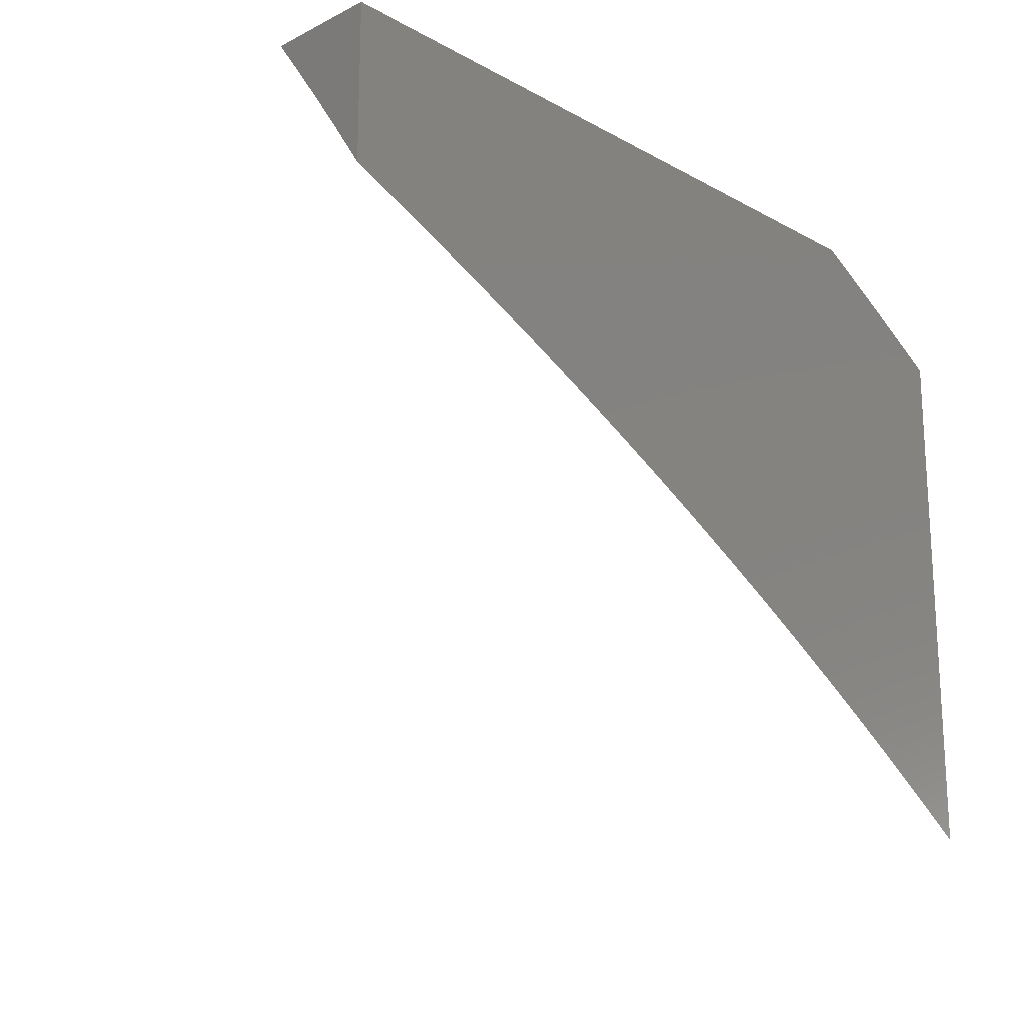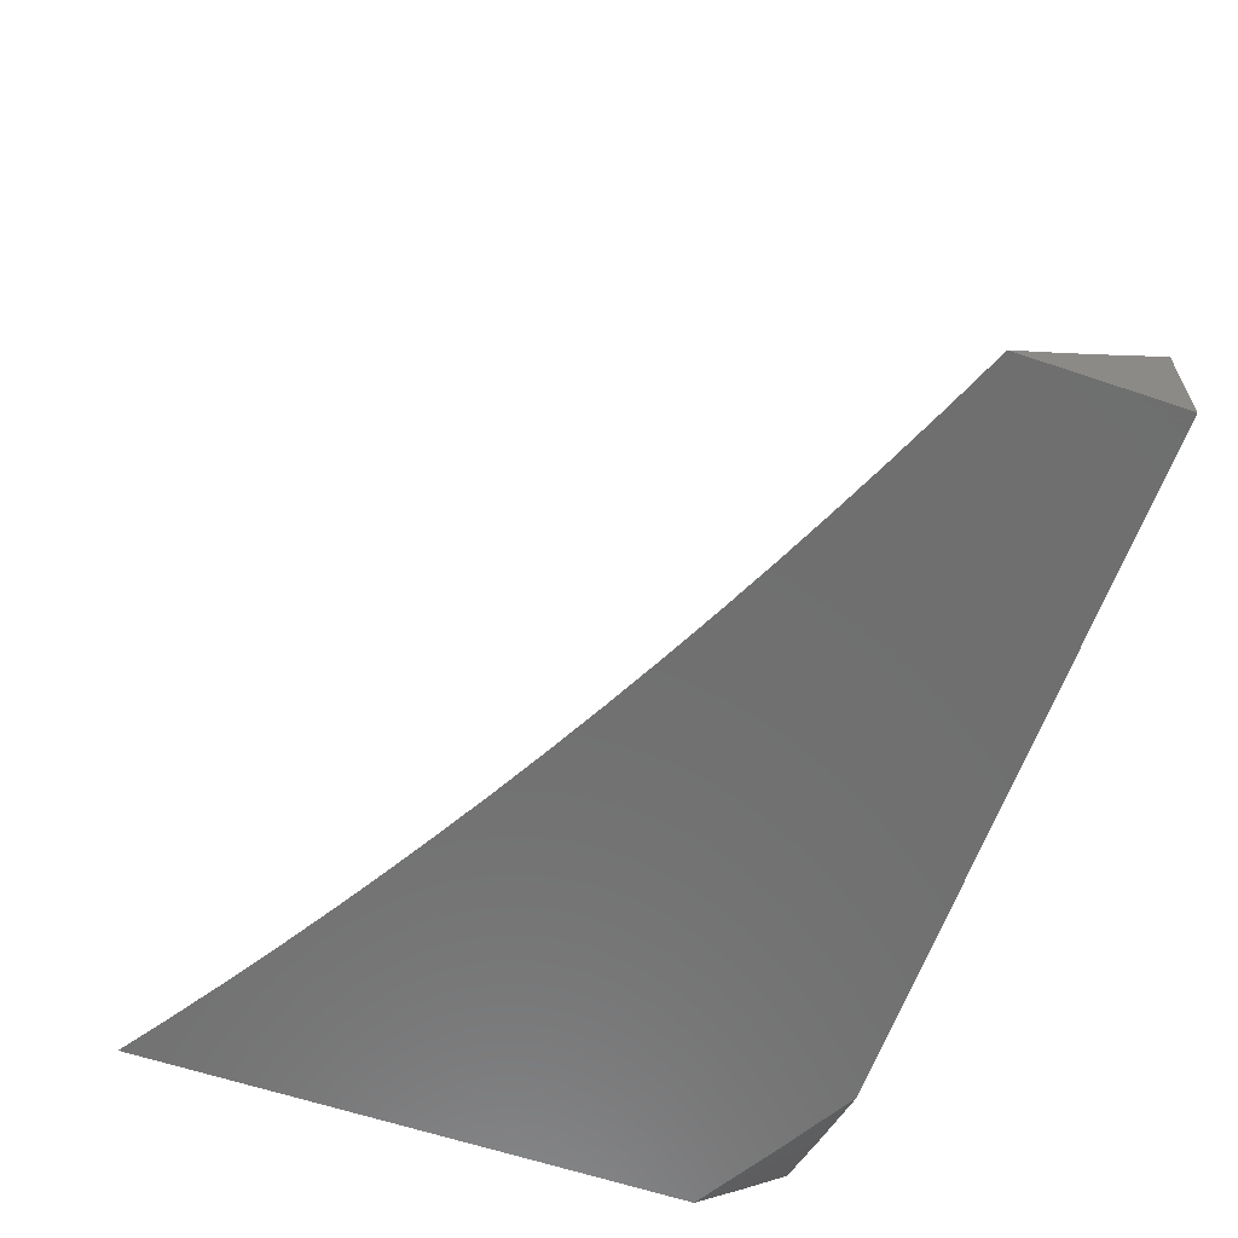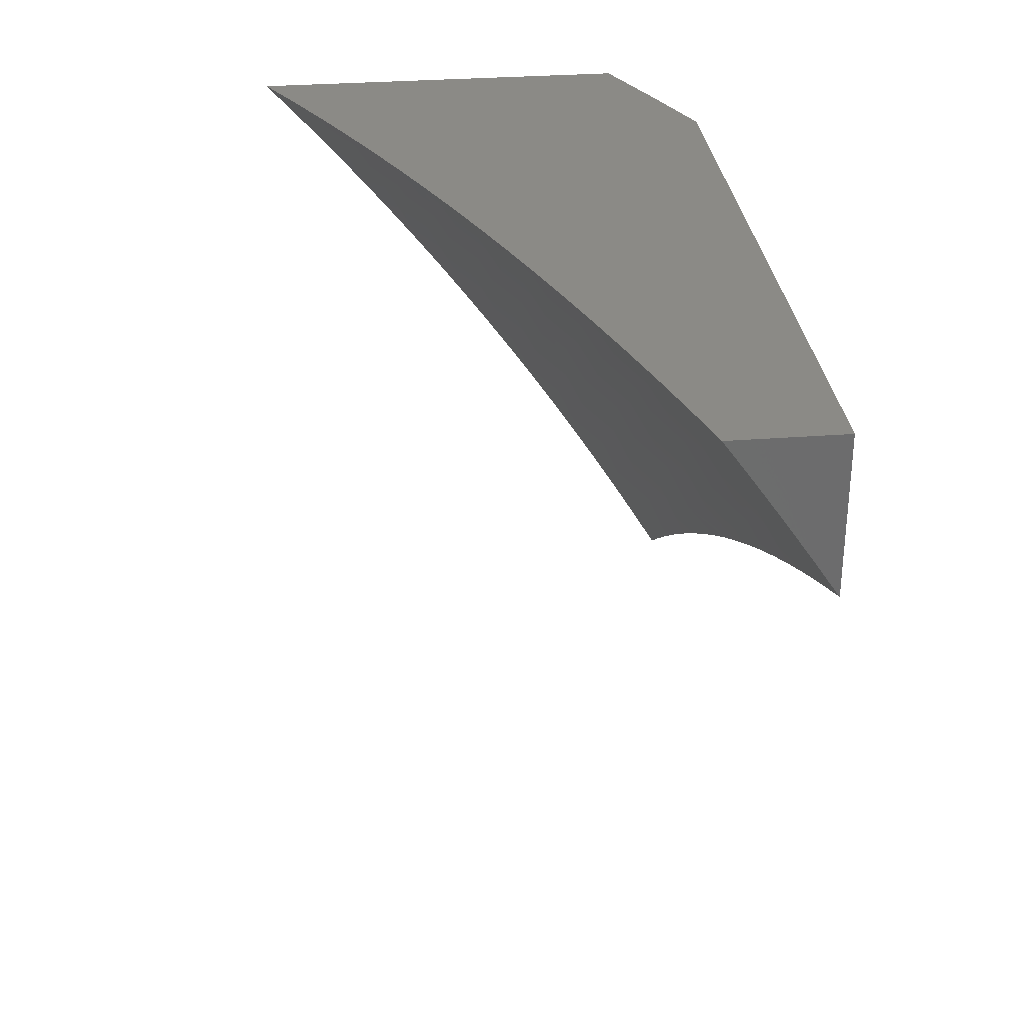
<metadata>
{"format":"stl","ext":"stl","renderer":"f3d","projection":"perspective","resolution":1024,"background":"white","views":[{"elev":-18.5,"azim":-46.2,"up":"+Z"},{"elev":-61.2,"azim":-109.0,"up":"+Y"},{"elev":31.0,"azim":-96.3,"up":"+Z"}]}
</metadata>
<code>
# stl→obj: 320 verts, 636 faces
v 3 -10.97 4.317
v 3 -11 4.268
v 2.998 -10.99 4.293
v 2.941 -11 4.309
v 2.985 -10.98 4.317
v 2.882 -11 4.349
v 2.971 -10.97 4.342
v 2.878 -10.99 4.366
v 2.958 -10.96 4.366
v 2.865 -10.98 4.39
v 2.944 -10.95 4.39
v 2.852 -10.97 4.414
v 2.931 -10.94 4.414
v 2.839 -10.96 4.438
v 2.917 -10.93 4.438
v 2.825 -10.95 4.462
v 2.903 -10.92 4.462
v 2.812 -10.94 4.486
v 2.889 -10.91 4.486
v 2.798 -10.93 4.51
v 2.875 -10.9 4.51
v 2.785 -10.92 4.533
v 2.861 -10.89 4.533
v 2.771 -10.91 4.557
v 2.847 -10.88 4.557
v 2.757 -10.9 4.58
v 2.833 -10.87 4.58
v 2.743 -10.89 4.603
v 2.819 -10.86 4.603
v 2.729 -10.89 4.626
v 2.805 -10.85 4.626
v 2.715 -10.88 4.649
v 2.79 -10.84 4.649
v 2.701 -10.87 4.672
v 2.776 -10.84 4.672
v 2.687 -10.86 4.695
v 2.761 -10.83 4.695
v 2.673 -10.84 4.717
v 2.747 -10.82 4.717
v 2.659 -10.83 4.74
v 2.732 -10.81 4.74
v 2.644 -10.82 4.762
v 2.717 -10.8 4.762
v 2.63 -10.81 4.785
v 2.703 -10.79 4.785
v 2.616 -10.8 4.807
v 2.688 -10.78 4.807
v 2.601 -10.79 4.829
v 2.673 -10.76 4.829
v 2.586 -10.78 4.85
v 2.658 -10.75 4.85
v 2.572 -10.77 4.872
v 2.643 -10.74 4.872
v 2.557 -10.76 4.894
v 2.628 -10.73 4.894
v 2.542 -10.75 4.915
v 2.613 -10.72 4.915
v 2.528 -10.74 4.937
v 2.597 -10.71 4.937
v 2.513 -10.73 4.958
v 2.582 -10.7 4.958
v 2.498 -10.72 4.979
v 2.567 -10.69 4.979
v 2.512 -10.7 5
v 2.574 -10.67 5
v 2.822 -11 4.388
v 2.762 -11 4.426
v 2.759 -10.99 4.438
v 2.701 -11 4.463
v 2.746 -10.98 4.462
v 2.733 -10.97 4.486
v 2.64 -11 4.5
v 2.64 -10.99 4.51
v 2.72 -10.96 4.51
v 2.628 -10.98 4.533
v 2.707 -10.95 4.533
v 2.615 -10.97 4.557
v 2.693 -10.94 4.557
v 2.602 -10.96 4.58
v 2.68 -10.93 4.58
v 2.589 -10.95 4.603
v 2.666 -10.92 4.603
v 2.575 -10.94 4.626
v 2.653 -10.91 4.626
v 2.562 -10.93 4.649
v 2.639 -10.9 4.649
v 2.549 -10.92 4.672
v 2.626 -10.89 4.672
v 2.536 -10.91 4.695
v 2.612 -10.88 4.695
v 2.522 -10.9 4.717
v 2.598 -10.87 4.717
v 2.509 -10.89 4.74
v 2.584 -10.86 4.74
v 2.495 -10.88 4.762
v 2.57 -10.85 4.762
v 2.482 -10.87 4.785
v 2.556 -10.84 4.785
v 2.468 -10.86 4.807
v 2.542 -10.83 4.807
v 2.454 -10.85 4.829
v 2.528 -10.82 4.829
v 2.441 -10.84 4.85
v 2.514 -10.81 4.85
v 2.427 -10.83 4.872
v 2.5 -10.8 4.872
v 2.413 -10.82 4.894
v 2.486 -10.79 4.894
v 2.399 -10.81 4.915
v 2.471 -10.78 4.915
v 2.385 -10.8 4.937
v 2.457 -10.77 4.937
v 2.371 -10.78 4.958
v 2.442 -10.76 4.958
v 2.357 -10.77 4.979
v 2.428 -10.75 4.979
v 2.386 -10.75 5
v 2.449 -10.72 5
v 2.578 -11 4.536
v 2.515 -11 4.571
v 2.523 -10.99 4.58
v 2.452 -11 4.605
v 2.51 -10.98 4.603
v 2.497 -10.97 4.626
v 2.418 -11 4.626
v 2.389 -11 4.638
v 2.406 -10.99 4.649
v 2.325 -11 4.67
v 2.393 -10.98 4.672
v 2.302 -10.99 4.695
v 2.381 -10.97 4.695
v 2.29 -10.98 4.717
v 2.368 -10.96 4.717
v 2.277 -10.97 4.74
v 2.355 -10.94 4.74
v 2.265 -10.96 4.762
v 2.343 -10.93 4.762
v 2.253 -10.95 4.785
v 2.33 -10.92 4.785
v 2.24 -10.94 4.807
v 2.317 -10.91 4.807
v 2.228 -10.93 4.829
v 2.304 -10.9 4.829
v 2.215 -10.91 4.85
v 2.291 -10.89 4.85
v 2.203 -10.9 4.872
v 2.278 -10.88 4.872
v 2.19 -10.89 4.894
v 2.265 -10.87 4.894
v 2.178 -10.88 4.915
v 2.252 -10.86 4.915
v 2.165 -10.87 4.937
v 2.239 -10.85 4.937
v 2.152 -10.86 4.958
v 2.226 -10.83 4.958
v 2.139 -10.85 4.979
v 2.213 -10.82 4.979
v 2.194 -10.81 5
v 2.259 -10.79 5
v 2.261 -11 4.702
v 2.196 -11 4.732
v 2.199 -10.99 4.74
v 2.187 -10.98 4.762
v 2.175 -10.97 4.785
v 2.163 -10.96 4.807
v 2.151 -10.95 4.829
v 2.139 -10.94 4.85
v 2.127 -10.93 4.872
v 2.115 -10.92 4.894
v 2.102 -10.9 4.915
v 2.09 -10.89 4.937
v 2.078 -10.88 4.958
v 2.065 -10.87 4.979
v 2.065 -10.85 5
v 2.13 -10.83 5
v 2.131 -11 4.762
v 2.066 -11 4.79
v 2.096 -11 4.785
v 2.085 -10.98 4.807
v 2 -11 4.818
v 2.073 -10.97 4.829
v 2 -10.97 4.864
v 2.062 -10.96 4.85
v 2.05 -10.95 4.872
v 2 -10.94 4.91
v 2.038 -10.94 4.894
v 2 -10.91 4.955
v 2.015 -10.92 4.937
v 2.026 -10.93 4.915
v 2.003 -10.9 4.958
v 2 -10.87 5
v 2.285 -10.8 4.979
v 2.322 -10.77 5
v 2.635 -10.66 4.979
v 2.636 -10.65 5
v 2.701 -10.63 4.979
v 2.697 -10.62 5
v 2.767 -10.6 4.979
v 2.758 -10.59 5
v 2.832 -10.57 4.979
v 2.819 -10.56 5
v 2.895 -10.54 4.979
v 2.88 -10.53 5
v 2.957 -10.51 4.979
v 2.94 -10.5 5
v 3 -10.51 4.958
v 3 -10.47 5
v 3 -10.54 4.915
v 2.993 -10.53 4.937
v 2.975 -10.52 4.958
v 3 -10.58 4.872
v 2.947 -10.57 4.915
v 2.93 -10.56 4.937
v 2.912 -10.55 4.958
v 3 -10.62 4.829
v 2.998 -10.6 4.85
v 2.981 -10.59 4.872
v 2.964 -10.58 4.894
v 2.899 -10.61 4.894
v 2.882 -10.6 4.915
v 2.817 -10.63 4.915
v 2.8 -10.62 4.937
v 2.734 -10.65 4.937
v 2.718 -10.64 4.958
v 2.65 -10.67 4.958
v 3 -10.65 4.784
v 2.949 -10.64 4.829
v 2.932 -10.63 4.85
v 2.916 -10.62 4.872
v 3 -10.69 4.74
v 2.998 -10.67 4.762
v 2.982 -10.66 4.785
v 2.965 -10.65 4.807
v 2.898 -10.68 4.807
v 2.882 -10.67 4.829
v 2.813 -10.7 4.829
v 2.797 -10.69 4.85
v 2.728 -10.73 4.85
v 2.713 -10.71 4.872
v 3 -10.72 4.694
v 2.946 -10.71 4.74
v 2.93 -10.7 4.762
v 2.914 -10.69 4.785
v 3 -10.75 4.649
v 2.993 -10.74 4.672
v 2.977 -10.73 4.695
v 2.961 -10.72 4.717
v 2.891 -10.75 4.717
v 2.876 -10.74 4.74
v 2.804 -10.77 4.74
v 2.789 -10.76 4.762
v 3 -10.79 4.602
v 2.937 -10.78 4.649
v 2.922 -10.77 4.672
v 2.906 -10.76 4.695
v 3 -10.82 4.556
v 2.982 -10.81 4.58
v 2.967 -10.8 4.603
v 2.952 -10.79 4.626
v 2.879 -10.82 4.626
v 2.864 -10.81 4.649
v 2.997 -10.82 4.557
v 3 -10.85 4.509
v 2.923 -10.85 4.557
v 2.937 -10.86 4.533
v 3 -10.88 4.461
v 2.966 -10.88 4.486
v 2.951 -10.87 4.51
v 3 -10.91 4.413
v 2.994 -10.9 4.438
v 2.98 -10.89 4.462
v 3 -10.94 4.365
v 2.666 -10.68 4.937
v 2.682 -10.69 4.915
v 2.697 -10.7 4.894
v 2.744 -10.74 4.829
v 2.759 -10.75 4.807
v 2.774 -10.75 4.785
v 2.819 -10.78 4.717
v 2.834 -10.79 4.695
v 2.849 -10.8 4.672
v 2.894 -10.83 4.603
v 2.908 -10.84 4.58
v 2.484 -10.96 4.649
v 2.471 -10.95 4.672
v 2.459 -10.94 4.695
v 2.446 -10.93 4.717
v 2.433 -10.92 4.74
v 2.419 -10.91 4.762
v 2.406 -10.9 4.785
v 2.393 -10.89 4.807
v 2.38 -10.88 4.829
v 2.366 -10.86 4.85
v 2.353 -10.85 4.872
v 2.34 -10.84 4.894
v 2.326 -10.83 4.915
v 2.313 -10.82 4.937
v 2.299 -10.81 4.958
v 2.75 -10.66 4.915
v 2.766 -10.67 4.894
v 2.782 -10.68 4.872
v 2.829 -10.71 4.807
v 2.845 -10.72 4.785
v 2.86 -10.73 4.762
v 2.784 -10.61 4.958
v 2.866 -10.59 4.937
v 2.833 -10.64 4.894
v 2.849 -10.65 4.872
v 2.866 -10.66 4.85
v 2.849 -10.58 4.958
v 3 -10.96 4.945
v 3 -10.92 5
v 2.991 -10.96 4.945
v 2.907 -10.96 5
v 2.943 -10.98 4.945
v 2.92 -10.99 4.945
v 3 -11 4.89
v 2.907 -11 4.946
v 2.812 -11 5
v 2 -11 5
f 1 2 3
f 3 2 4
f 3 4 5
f 5 4 6
f 5 6 7
f 7 6 8
f 7 8 9
f 9 8 10
f 9 10 11
f 11 10 12
f 11 12 13
f 13 12 14
f 13 14 15
f 15 14 16
f 15 16 17
f 17 16 18
f 17 18 19
f 19 18 20
f 19 20 21
f 21 20 22
f 21 22 23
f 23 22 24
f 23 24 25
f 25 24 26
f 25 26 27
f 27 26 28
f 27 28 29
f 29 28 30
f 29 30 31
f 31 30 32
f 31 32 33
f 33 32 34
f 33 34 35
f 35 34 36
f 35 36 37
f 37 36 38
f 37 38 39
f 39 38 40
f 39 40 41
f 41 40 42
f 41 42 43
f 43 42 44
f 43 44 45
f 45 44 46
f 45 46 47
f 47 46 48
f 47 48 49
f 49 48 50
f 49 50 51
f 51 50 52
f 51 52 53
f 53 52 54
f 53 54 55
f 55 54 56
f 55 56 57
f 57 56 58
f 57 58 59
f 59 58 60
f 59 60 61
f 61 60 62
f 61 62 63
f 63 62 64
f 63 64 65
f 6 66 8
f 8 66 10
f 10 66 12
f 12 66 67
f 12 67 68
f 68 67 69
f 68 69 70
f 70 69 71
f 70 71 16
f 16 71 18
f 69 72 71
f 71 72 73
f 71 73 74
f 74 73 75
f 74 75 76
f 76 75 77
f 76 77 78
f 78 77 79
f 78 79 80
f 80 79 81
f 80 81 82
f 82 81 83
f 82 83 84
f 84 83 85
f 84 85 86
f 86 85 87
f 86 87 88
f 88 87 89
f 88 89 90
f 90 89 91
f 90 91 92
f 92 91 93
f 92 93 94
f 94 93 95
f 94 95 96
f 96 95 97
f 96 97 98
f 98 97 99
f 98 99 100
f 100 99 101
f 100 101 102
f 102 101 103
f 102 103 104
f 104 103 105
f 104 105 106
f 106 105 107
f 106 107 108
f 108 107 109
f 108 109 110
f 110 109 111
f 110 111 112
f 112 111 113
f 112 113 114
f 114 113 115
f 114 115 116
f 116 115 117
f 116 117 118
f 72 119 73
f 73 119 75
f 75 119 77
f 77 119 120
f 77 120 121
f 121 120 122
f 121 122 123
f 123 122 124
f 123 124 81
f 81 124 83
f 124 122 125
f 125 122 126
f 125 126 127
f 127 126 128
f 127 128 129
f 129 128 130
f 129 130 131
f 131 130 132
f 131 132 133
f 133 132 134
f 133 134 135
f 135 134 136
f 135 136 137
f 137 136 138
f 137 138 139
f 139 138 140
f 139 140 141
f 141 140 142
f 141 142 143
f 143 142 144
f 143 144 145
f 145 144 146
f 145 146 147
f 147 146 148
f 147 148 149
f 149 148 150
f 149 150 151
f 151 150 152
f 151 152 153
f 153 152 154
f 153 154 155
f 155 154 156
f 155 156 157
f 157 156 158
f 157 158 159
f 128 160 130
f 130 160 132
f 160 161 132
f 132 161 162
f 132 162 134
f 134 162 163
f 134 163 136
f 136 163 164
f 136 164 138
f 138 164 165
f 138 165 140
f 140 165 166
f 140 166 142
f 142 166 167
f 142 167 144
f 144 167 168
f 144 168 146
f 146 168 169
f 146 169 148
f 148 169 170
f 148 170 150
f 150 170 171
f 150 171 152
f 152 171 172
f 152 172 154
f 154 172 173
f 154 173 156
f 156 173 174
f 156 174 175
f 161 176 162
f 162 176 163
f 177 178 176
f 176 178 164
f 176 164 163
f 178 177 179
f 179 177 180
f 179 180 181
f 181 180 182
f 181 182 183
f 183 182 184
f 183 184 167
f 167 184 168
f 182 185 184
f 184 185 186
f 184 186 168
f 168 186 169
f 187 188 185
f 185 188 189
f 185 189 186
f 186 189 169
f 188 187 190
f 190 187 191
f 190 191 172
f 172 191 173
f 191 174 173
f 175 158 156
f 157 159 192
f 192 159 193
f 192 193 115
f 115 193 117
f 116 118 62
f 62 118 64
f 63 65 194
f 194 65 195
f 194 195 196
f 196 195 197
f 196 197 198
f 198 197 199
f 198 199 200
f 200 199 201
f 200 201 202
f 202 201 203
f 202 203 204
f 204 203 205
f 204 205 206
f 206 205 207
f 208 209 206
f 206 209 210
f 206 210 204
f 204 210 202
f 211 212 208
f 208 212 213
f 208 213 209
f 209 213 214
f 209 214 210
f 210 214 202
f 215 216 211
f 211 216 217
f 211 217 218
f 218 217 219
f 218 219 220
f 220 219 221
f 220 221 222
f 222 221 223
f 222 223 224
f 224 223 225
f 224 225 194
f 194 225 63
f 226 227 215
f 215 227 228
f 215 228 216
f 216 228 229
f 216 229 217
f 217 229 219
f 230 231 226
f 226 231 232
f 226 232 233
f 233 232 234
f 233 234 235
f 235 234 236
f 235 236 237
f 237 236 238
f 237 238 239
f 239 238 53
f 239 53 55
f 240 241 230
f 230 241 242
f 230 242 231
f 231 242 243
f 231 243 232
f 232 243 234
f 244 245 240
f 240 245 246
f 240 246 247
f 247 246 248
f 247 248 249
f 249 248 250
f 249 250 251
f 251 250 43
f 251 43 45
f 252 253 244
f 244 253 254
f 244 254 245
f 245 254 255
f 245 255 246
f 246 255 248
f 256 257 252
f 252 257 258
f 252 258 259
f 259 258 260
f 259 260 261
f 261 260 33
f 261 33 35
f 257 256 262
f 262 256 263
f 262 263 264
f 264 263 265
f 264 265 25
f 25 265 23
f 266 267 263
f 263 267 268
f 263 268 265
f 265 268 23
f 269 270 266
f 266 270 271
f 266 271 267
f 267 271 19
f 267 19 21
f 272 13 269
f 269 13 15
f 269 15 270
f 270 15 17
f 270 17 271
f 271 17 19
f 1 7 272
f 272 7 9
f 272 9 11
f 63 225 61
f 61 225 273
f 61 273 59
f 59 273 274
f 59 274 57
f 57 274 275
f 57 275 55
f 55 275 239
f 53 238 51
f 51 238 276
f 51 276 49
f 49 276 277
f 49 277 47
f 47 277 278
f 47 278 45
f 45 278 251
f 43 250 41
f 41 250 279
f 41 279 39
f 39 279 280
f 39 280 37
f 37 280 281
f 37 281 35
f 35 281 261
f 33 260 31
f 31 260 282
f 31 282 29
f 29 282 283
f 29 283 27
f 27 283 264
f 27 264 25
f 267 21 268
f 268 21 23
f 272 11 13
f 1 3 5
f 5 7 1
f 70 16 14
f 70 14 68
f 68 14 12
f 71 74 18
f 18 74 20
f 74 76 20
f 20 76 22
f 76 78 22
f 22 78 24
f 78 80 24
f 24 80 26
f 80 82 26
f 26 82 28
f 82 84 28
f 28 84 30
f 84 86 30
f 30 86 32
f 86 88 32
f 32 88 34
f 88 90 34
f 34 90 36
f 90 92 36
f 36 92 38
f 92 94 38
f 38 94 40
f 94 96 40
f 40 96 42
f 96 98 42
f 42 98 44
f 98 100 44
f 44 100 46
f 100 102 46
f 46 102 48
f 102 104 48
f 48 104 50
f 104 106 50
f 50 106 52
f 106 108 52
f 52 108 54
f 108 110 54
f 54 110 56
f 110 112 56
f 56 112 58
f 116 62 60
f 112 114 58
f 58 114 60
f 114 116 60
f 123 81 79
f 123 79 121
f 121 79 77
f 85 83 284
f 284 83 124
f 284 124 127
f 127 124 125
f 87 85 285
f 285 85 284
f 285 284 129
f 129 284 127
f 89 87 286
f 286 87 285
f 286 285 131
f 131 285 129
f 91 89 287
f 287 89 286
f 287 286 133
f 133 286 131
f 93 91 288
f 288 91 287
f 288 287 135
f 135 287 133
f 95 93 289
f 289 93 288
f 289 288 137
f 137 288 135
f 97 95 290
f 290 95 289
f 290 289 139
f 139 289 137
f 99 97 291
f 291 97 290
f 291 290 141
f 141 290 139
f 101 99 292
f 292 99 291
f 292 291 143
f 143 291 141
f 103 101 293
f 293 101 292
f 293 292 145
f 145 292 143
f 105 103 294
f 294 103 293
f 294 293 147
f 147 293 145
f 107 105 295
f 295 105 294
f 295 294 149
f 149 294 147
f 109 107 296
f 296 107 295
f 296 295 151
f 151 295 149
f 111 109 297
f 297 109 296
f 297 296 153
f 153 296 151
f 192 115 113
f 113 111 298
f 298 111 297
f 298 297 155
f 155 297 153
f 157 192 298
f 298 192 113
f 157 298 155
f 178 179 164
f 164 179 165
f 183 167 166
f 179 181 165
f 165 181 166
f 181 183 166
f 169 189 170
f 170 189 188
f 170 188 171
f 171 188 190
f 171 190 172
f 225 223 273
f 273 223 299
f 273 299 274
f 274 299 300
f 274 300 275
f 275 300 301
f 275 301 239
f 239 301 237
f 238 236 276
f 276 236 302
f 276 302 277
f 277 302 303
f 277 303 278
f 278 303 304
f 278 304 251
f 251 304 249
f 250 248 279
f 279 248 255
f 279 255 280
f 280 255 254
f 280 254 281
f 281 254 253
f 281 253 261
f 261 253 259
f 260 258 282
f 282 258 257
f 282 257 283
f 283 257 262
f 283 262 264
f 194 196 224
f 224 196 305
f 224 305 222
f 222 305 306
f 222 306 220
f 220 306 212
f 220 212 218
f 218 212 211
f 223 221 299
f 299 221 307
f 299 307 300
f 300 307 308
f 300 308 301
f 301 308 309
f 301 309 237
f 237 309 235
f 236 234 302
f 302 234 243
f 302 243 303
f 303 243 242
f 303 242 304
f 304 242 241
f 304 241 249
f 249 241 247
f 252 259 253
f 196 198 305
f 305 198 310
f 305 310 306
f 306 310 213
f 306 213 212
f 221 219 307
f 307 219 229
f 307 229 308
f 308 229 228
f 308 228 309
f 309 228 227
f 309 227 235
f 235 227 233
f 240 247 241
f 198 200 310
f 310 200 214
f 310 214 213
f 202 214 200
f 226 233 227
f 311 312 313
f 313 312 314
f 313 314 315
f 315 314 316
f 315 316 317
f 317 316 318
f 318 316 314
f 318 314 319
f 315 317 313
f 313 317 311
f 191 187 320
f 320 187 185
f 320 185 182
f 182 180 320
f 180 177 320
f 320 177 176
f 320 176 161
f 320 161 319
f 319 161 160
f 319 160 128
f 128 126 319
f 319 126 122
f 319 122 318
f 318 122 120
f 318 120 119
f 318 119 317
f 317 119 72
f 317 72 69
f 69 67 317
f 317 67 66
f 317 66 6
f 6 4 317
f 317 4 2
f 207 205 312
f 312 205 203
f 312 203 201
f 201 199 312
f 312 199 197
f 312 197 195
f 195 65 312
f 312 65 314
f 314 65 64
f 314 64 118
f 314 118 319
f 319 118 117
f 319 117 193
f 193 159 319
f 319 159 158
f 319 158 320
f 320 158 175
f 320 175 174
f 174 191 320
f 2 1 317
f 317 1 272
f 317 272 269
f 269 266 317
f 317 266 263
f 317 263 256
f 256 252 317
f 317 252 244
f 317 244 311
f 311 244 240
f 311 240 312
f 312 240 230
f 312 230 226
f 226 215 312
f 312 215 211
f 312 211 208
f 208 206 312
f 312 206 207

</code>
